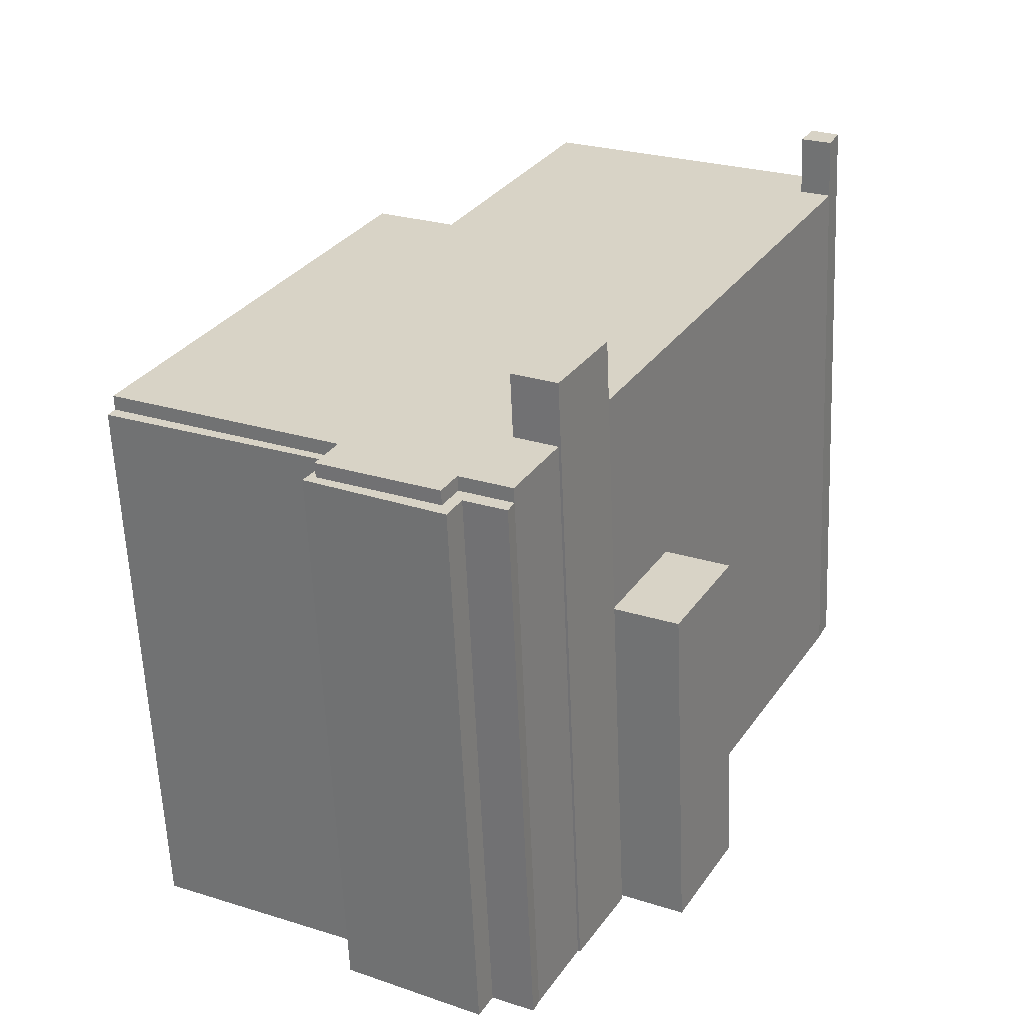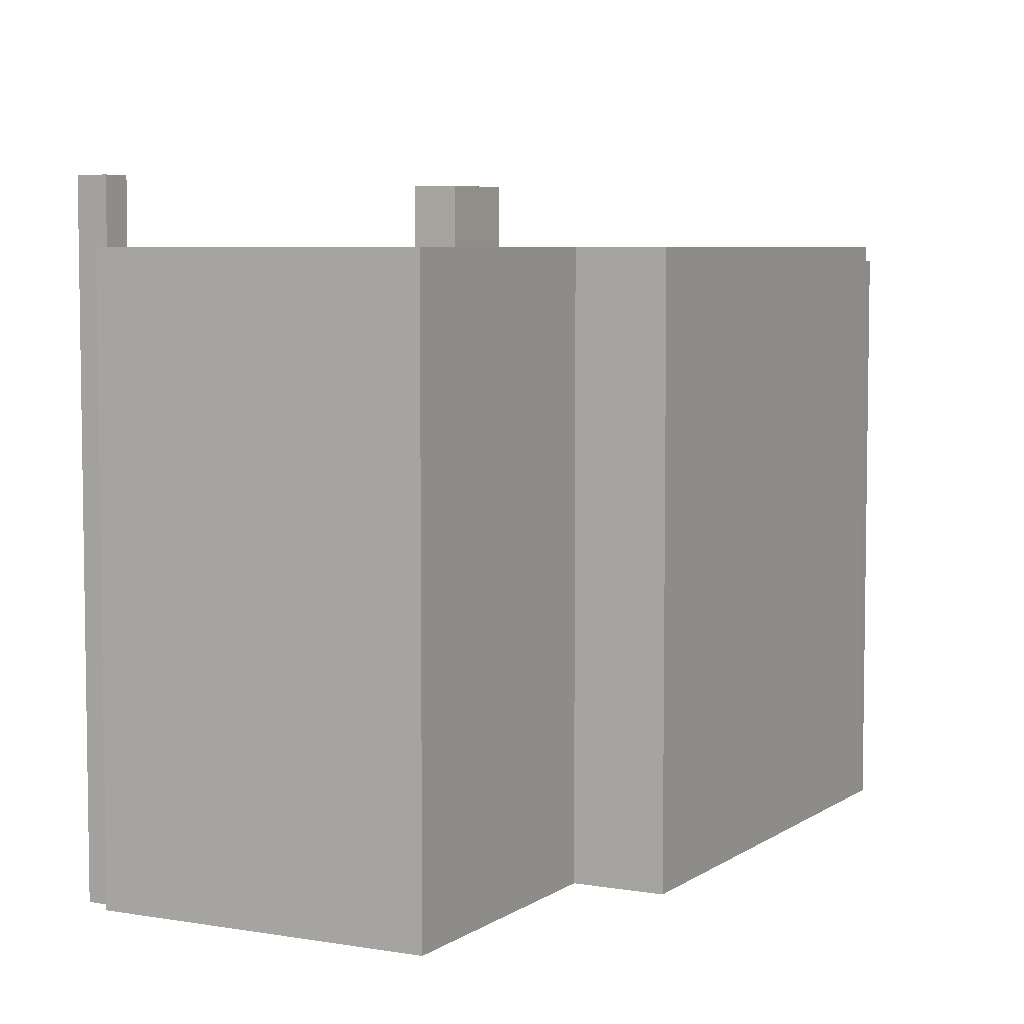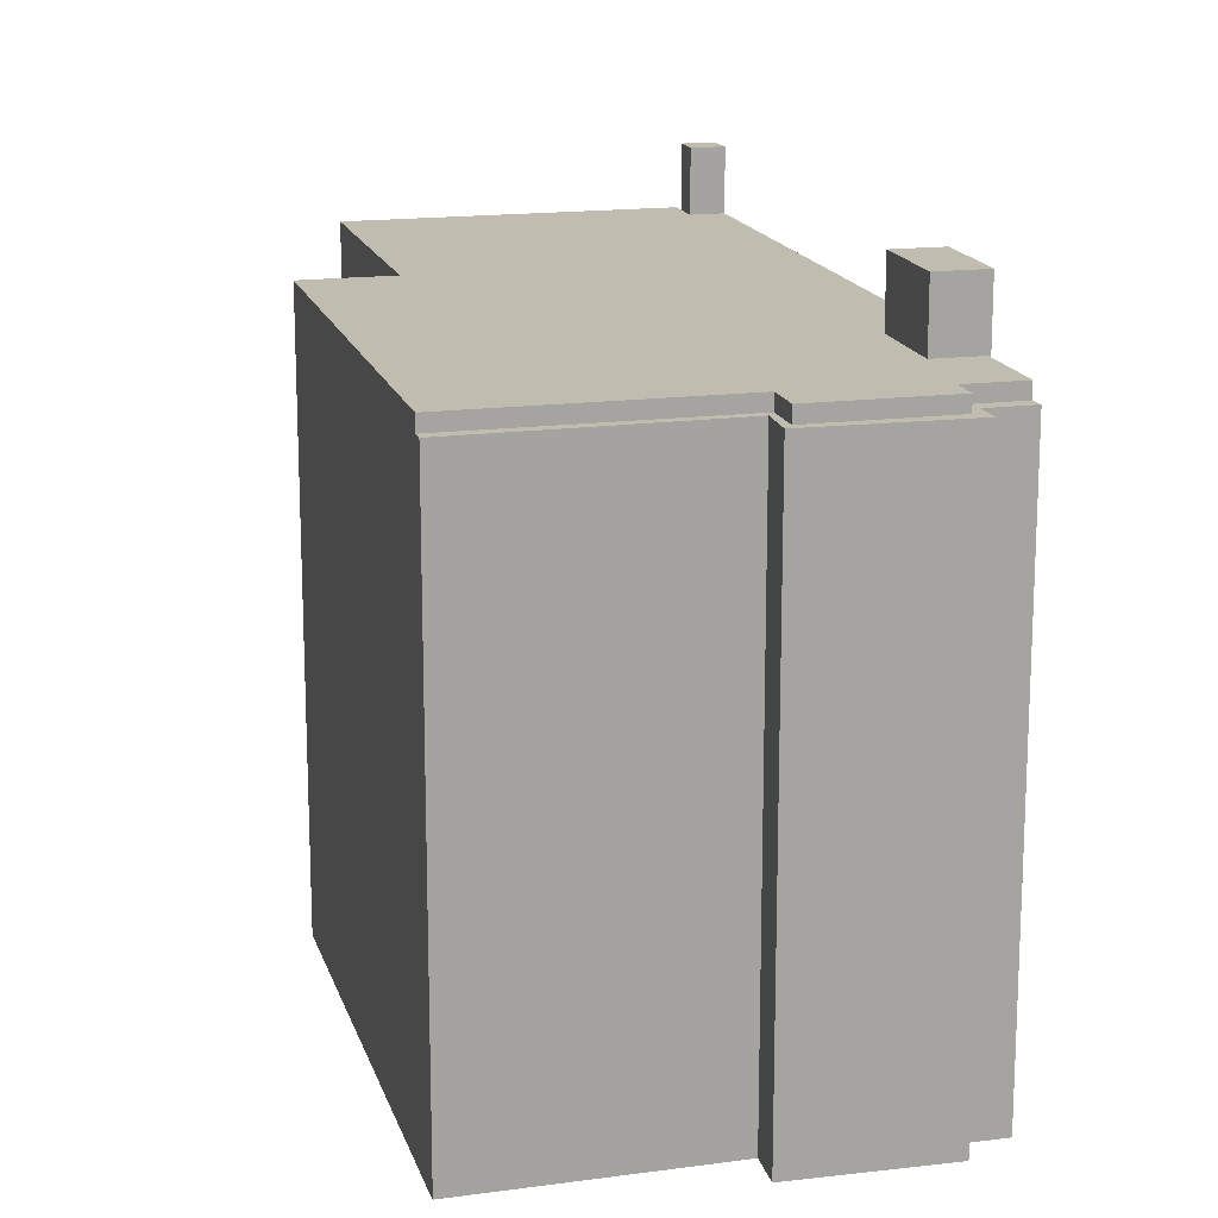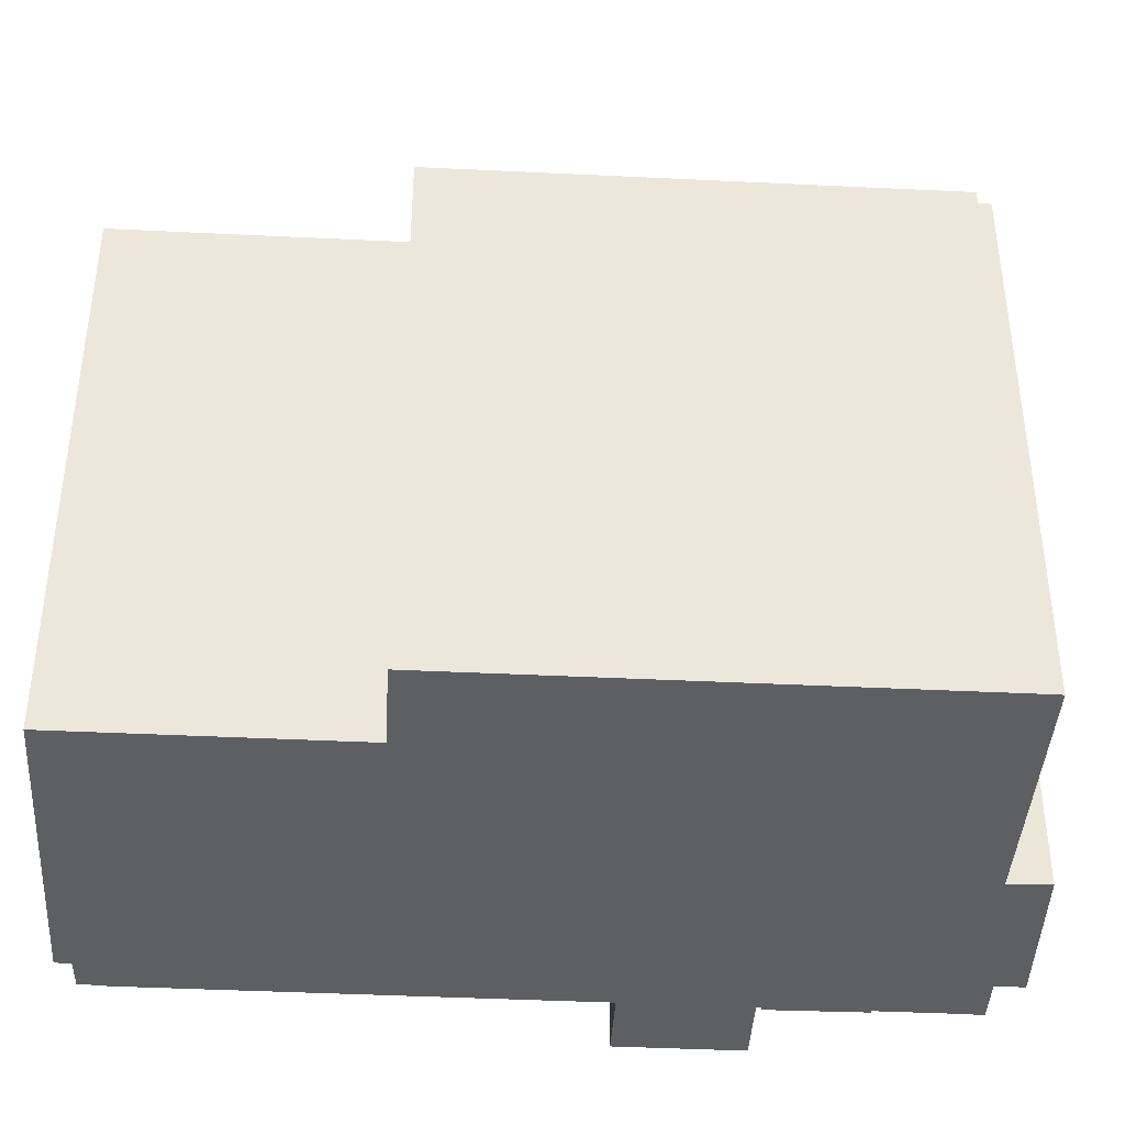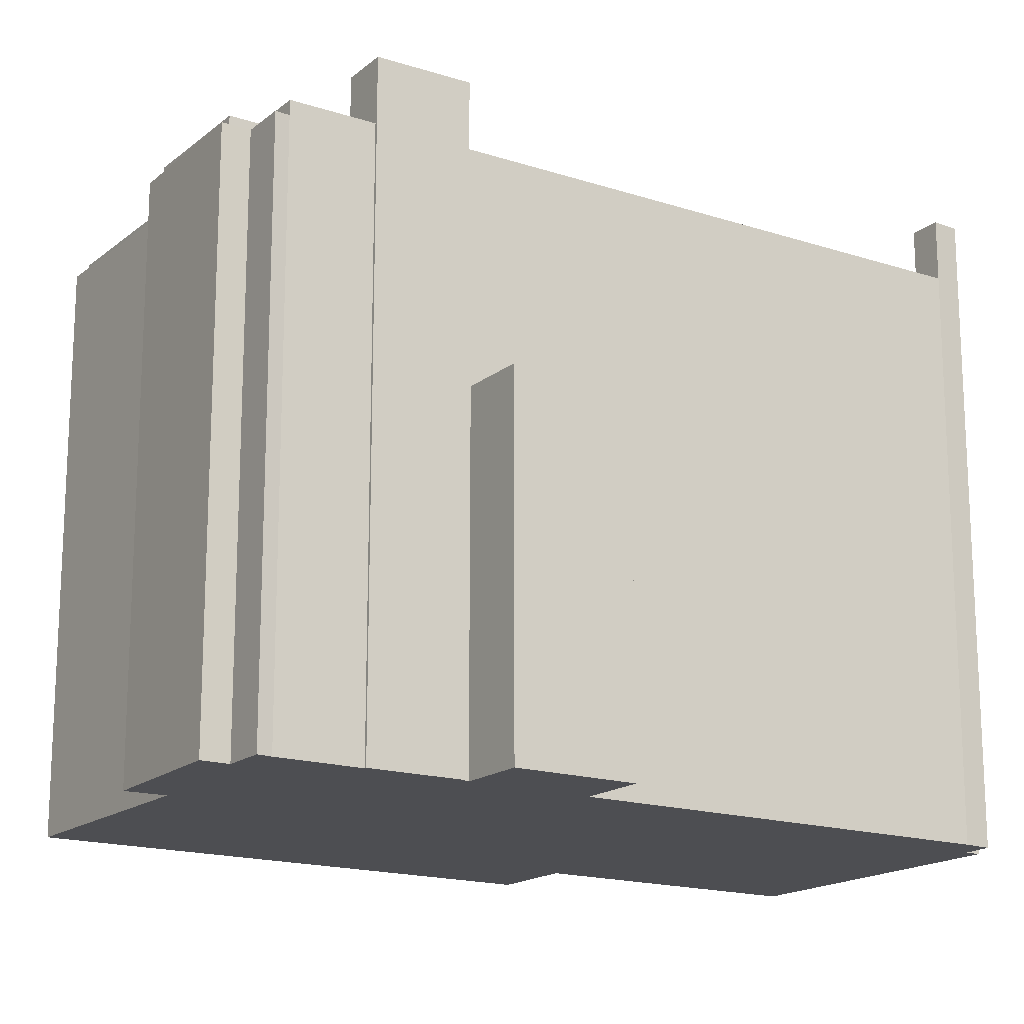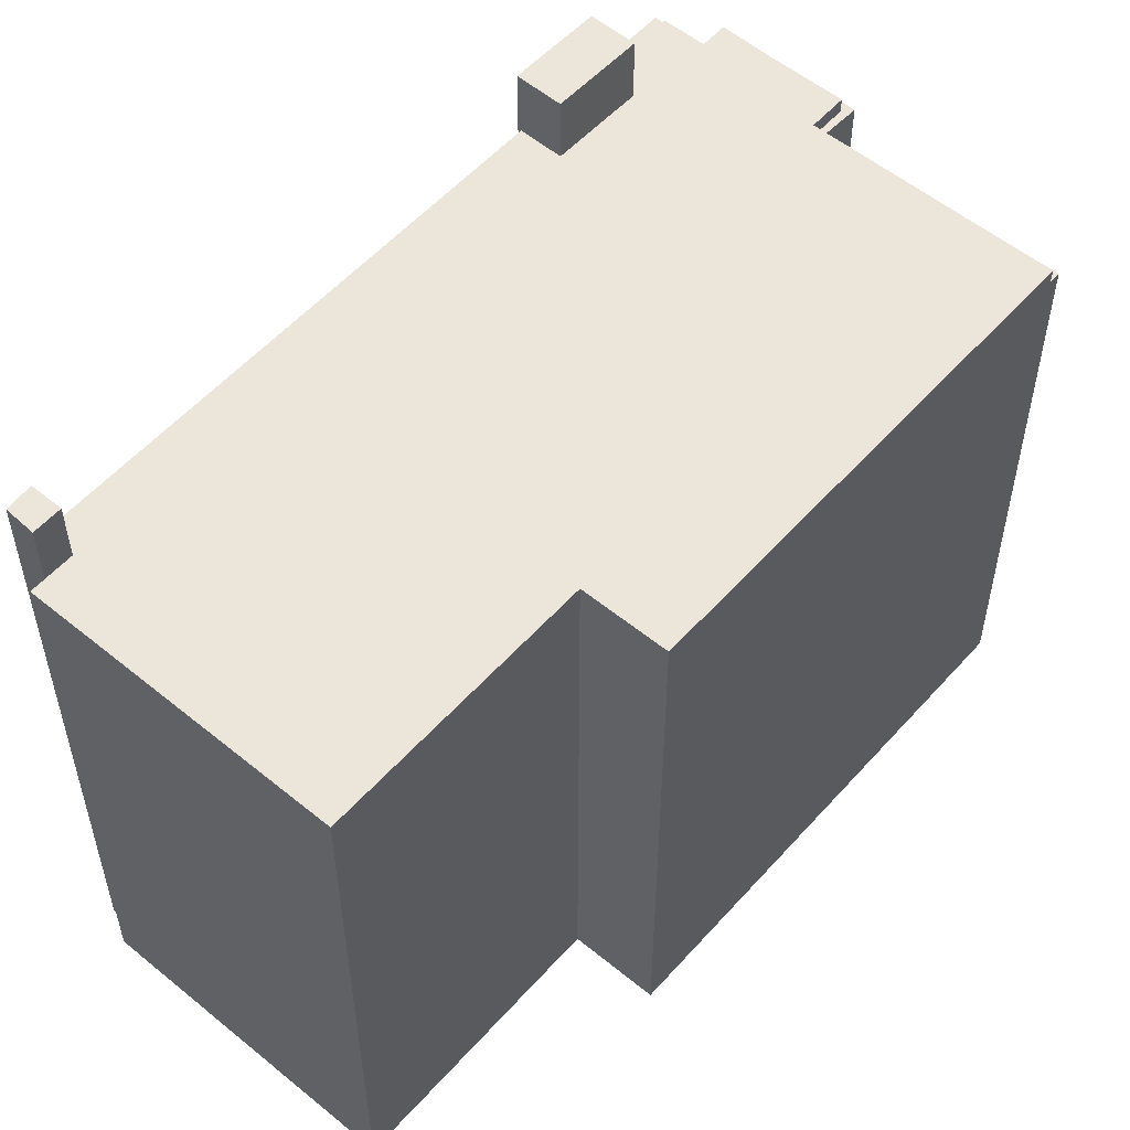
<metadata>
{"format":"obj","ext":"obj","renderer":"f3d","projection":"perspective","resolution":1024,"background":"white","views":[{"elev":-61.1,"azim":-177.5,"up":"+Z"},{"elev":5.8,"azim":-0.3,"up":"+Y"},{"elev":16.5,"azim":137.0,"up":"+Y"},{"elev":-41.9,"azim":58.5,"up":"+Y"},{"elev":-17.1,"azim":-151.3,"up":"+Y"},{"elev":55.1,"azim":12.7,"up":"+Y"}]}
</metadata>
<code>
v -4.043 1.215 -3.38
v -2.868 1.215 -2.752
v -1.768 1.215 -4.81
v -2.943 1.215 -5.438
v -0.9639 6.749 -4.476
v -0.08385 6.749 -6.069
v -0.9039 6.749 -6.522
v -1.784 6.749 -4.929
v -7.015 6.707 5.081
v -6.507 6.707 5.39
v -6.24 6.707 4.891
v -6.797 6.707 4.594
v 3.146 5.253 -6.166
v 7.207 5.253 -3.799
v 7.313 5.253 -4.006
v 2.955 5.253 -6.072
v 7.207 5.253 -3.799
v 3.146 5.253 -6.166
v 3.146 5.253 -6.166
v 3.539 5.253 -6.831
v 3.316 5.253 -6.747
v 2.955 5.253 -6.072
v 3.146 5.253 -6.166
v 3.316 5.253 -6.747
v 1.035 5.253 -8.254
v 1.119 5.253 -7.923
v 3.539 5.253 -6.831
v 1.119 5.253 -7.923
v 3.316 5.253 -6.747
v 3.539 5.253 -6.831
v -0.09485 5.253 -7.937
v 0.6551 5.253 -7.536
v 0.7831 5.253 -7.778
v 0.01615 5.253 -8.19
v 0.7831 5.253 -7.778
v 1.119 5.253 -7.923
v 1.035 5.253 -8.254
v 0.6551 5.253 -7.536
v 0.8551 5.253 -7.429
v 0.7831 5.253 -7.778
v 0.7831 5.253 -7.778
v 0.8551 5.253 -7.429
v 1.119 5.253 -7.923
v 1.209 5.532 3.827
v 2.701 5.532 4.624
v 7.207 5.532 -3.799
v -6.24 5.531 4.891
v -1.296 5.532 8.511
v 1.209 5.532 3.827
v 1.209 5.532 3.827
v 7.207 5.532 -3.799
v 2.955 5.531 -6.072
v -2.868 5.531 -2.752
v -6.646 5.531 5.65
v -1.296 5.532 8.511
v -6.507 5.531 5.39
v 0.8551 5.531 -7.429
v 2.955 5.531 -6.072
v 3.316 5.531 -6.747
v 1.119 5.531 -7.923
v -6.507 5.531 5.39
v -1.296 5.532 8.511
v -6.24 5.531 4.891
v -6.24 5.531 4.891
v 1.209 5.532 3.827
v -2.868 5.531 -2.752
v -6.797 5.531 4.594
v -1.768 5.531 -4.81
v -1.633 5.531 -4.846
v -1.697 5.531 -4.881
v -0.6082 5.531 -5.12
v 2.955 5.531 -6.072
v -0.08385 5.531 -6.069
v -0.3562 5.531 -6.219
v -0.08385 5.531 -6.069
v 0.8551 5.531 -7.429
v -0.08385 5.531 -6.069
v 2.955 5.531 -6.072
v 0.8551 5.531 -7.429
v -0.3562 5.531 -6.219
v 0.8551 5.531 -7.429
v 0.6551 5.531 -7.536
v -0.4627 5.531 -6.278
v -0.3562 5.531 -6.219
v 0.6551 5.531 -7.536
v -1.768 5.531 -4.81
v -1.697 5.531 -4.881
v -1.702 5.531 -4.884
v -0.4627 5.531 -6.278
v 0.6551 5.531 -7.536
v -0.09485 5.531 -7.937
v -0.8638 5.531 -6.5
v -0.4627 5.531 -6.278
v -0.09485 5.531 -7.937
v -1.768 5.531 -4.81
v -1.702 5.531 -4.884
v -1.722 5.531 -4.895
v -0.9639 5.531 -4.476
v 2.955 5.531 -6.072
v -0.6082 5.531 -5.12
v -2.868 5.531 -2.752
v 2.955 5.531 -6.072
v -0.9639 5.531 -4.476
v -2.868 5.531 -2.752
v -0.9639 5.531 -4.476
v -1.768 5.531 -4.81
v -1.768 5.531 -4.81
v -0.9639 5.531 -4.476
v -1.633 5.531 -4.846
v -4.043 -5.483 -3.38
v -2.868 -5.483 -2.752
v -2.868 1.215 -2.752
v -4.043 1.215 -3.38
v -2.943 1.215 -5.438
v -1.768 1.215 -4.81
v -1.768 -5.483 -4.81
v -2.943 -5.483 -5.438
v -4.043 1.215 -3.38
v -2.943 1.215 -5.438
v -2.943 -5.483 -5.438
v -4.043 -5.483 -3.38
v -0.6082 5.531 -5.12
v -0.08385 5.531 -6.069
v -0.08385 6.749 -6.069
v -0.9639 6.749 -4.476
v -0.9639 5.531 -4.476
v -0.6082 5.531 -5.12
v -0.9639 6.749 -4.476
v -0.6082 5.531 -5.12
v -0.08385 6.749 -6.069
v -0.9039 6.749 -6.522
v -0.8638 5.531 -6.5
v -0.9039 -5.483 -6.522
v -0.9039 6.749 -6.522
v -0.4627 5.531 -6.278
v -0.8638 5.531 -6.5
v -0.9039 -5.483 -6.522
v -0.8638 5.531 -6.5
v -0.8638 -5.483 -6.5
v -0.3562 5.531 -6.219
v -0.08385 6.749 -6.069
v -0.08385 5.531 -6.069
v -0.4627 5.531 -6.278
v -0.08385 6.749 -6.069
v -0.3562 5.531 -6.219
v -0.9039 6.749 -6.522
v -0.08385 6.749 -6.069
v -0.4627 5.531 -6.278
v -1.784 6.749 -4.929
v -1.344 -5.483 -5.725
v -1.784 -5.483 -4.929
v -1.344 -5.483 -5.725
v -0.9039 6.749 -6.522
v -0.9039 -5.483 -6.522
v -1.784 6.749 -4.929
v -0.9039 6.749 -6.522
v -1.344 -5.483 -5.725
v -1.633 5.531 -4.846
v -0.9639 5.531 -4.476
v -0.9639 6.749 -4.476
v -1.784 6.749 -4.929
v -1.697 5.531 -4.881
v -1.633 5.531 -4.846
v -1.784 6.749 -4.929
v -1.633 5.531 -4.846
v -0.9639 6.749 -4.476
v -1.784 6.749 -4.929
v -1.722 5.531 -4.895
v -1.702 5.531 -4.884
v -1.784 6.749 -4.929
v -1.702 5.531 -4.884
v -1.697 5.531 -4.881
v -1.784 -5.483 -4.929
v -1.722 -5.483 -4.895
v -1.722 5.531 -4.895
v -1.784 6.749 -4.929
v -1.784 -5.483 -4.929
v -1.722 5.531 -4.895
v -7.015 6.707 5.081
v -6.507 5.531 5.39
v -6.507 6.707 5.39
v -7.015 -5.483 5.081
v -6.507 -5.483 5.39
v -6.507 5.531 5.39
v -7.015 6.707 5.081
v -6.507 5.531 5.39
v -6.24 5.531 4.891
v -6.24 6.707 4.891
v -6.507 6.707 5.39
v -6.797 6.707 4.594
v -6.24 6.707 4.891
v -6.24 5.531 4.891
v -6.797 5.531 4.594
v -7.015 6.707 5.081
v -6.797 5.531 4.594
v -6.797 -5.483 4.594
v -7.015 -5.483 5.081
v -7.015 6.707 5.081
v -6.797 6.707 4.594
v -6.797 5.531 4.594
v -6.797 -5.483 4.594
v -6.797 5.531 4.594
v -4.832 -5.483 0.9213
v -6.797 5.531 4.594
v -2.868 5.531 -2.752
v -4.832 -5.483 0.9213
v -4.832 -5.483 0.9213
v -2.868 5.531 -2.752
v -2.868 1.215 -2.752
v -4.832 -5.483 0.9213
v -2.868 1.215 -2.752
v -2.868 -5.483 -2.752
v -1.768 1.215 -4.81
v -1.768 5.531 -4.81
v -1.722 5.531 -4.895
v -1.768 1.215 -4.81
v -1.722 -5.483 -4.895
v -1.768 -5.483 -4.81
v -1.768 1.215 -4.81
v -1.722 5.531 -4.895
v -1.722 -5.483 -4.895
v -2.868 5.531 -2.752
v -1.768 5.531 -4.81
v -1.768 1.215 -4.81
v -2.868 1.215 -2.752
v 7.207 -5.483 -3.799
v 7.313 -5.483 -4.006
v 7.313 5.253 -4.006
v 7.207 5.253 -3.799
v 2.701 5.532 4.624
v 7.207 5.253 -3.799
v 7.207 5.532 -3.799
v 2.701 -5.483 4.624
v 7.207 -5.483 -3.799
v 7.207 5.253 -3.799
v 2.701 5.532 4.624
v 3.146 5.253 -6.166
v 7.313 5.253 -4.006
v 7.313 -5.483 -4.006
v 3.146 -5.483 -6.166
v 3.146 -5.483 -6.166
v 3.539 -5.483 -6.831
v 3.539 5.253 -6.831
v 3.146 5.253 -6.166
v 1.035 5.253 -8.254
v 3.539 5.253 -6.831
v 3.539 -5.483 -6.831
v 1.035 -5.483 -8.254
v 0.01615 5.253 -8.19
v 0.7831 5.253 -7.778
v 0.7831 -5.483 -7.778
v 0.01615 -5.483 -8.19
v -0.09485 5.253 -7.937
v 0.01615 5.253 -8.19
v 0.01615 -5.483 -8.19
v -0.09485 -5.483 -7.937
v -0.8638 5.531 -6.5
v -0.09485 5.253 -7.937
v -0.09485 -5.483 -7.937
v -0.8638 -5.483 -6.5
v -0.8638 5.531 -6.5
v -0.09485 5.531 -7.937
v -0.09485 5.253 -7.937
v 0.7831 5.253 -7.778
v 1.035 5.253 -8.254
v 1.035 -5.483 -8.254
v 0.7831 -5.483 -7.778
v -6.646 5.531 5.65
v -6.507 5.531 5.39
v -6.507 -5.483 5.39
v -6.646 -5.483 5.65
v -3.971 -5.483 7.081
v -1.296 -5.483 8.511
v -1.296 5.532 8.511
v -6.646 5.531 5.65
v -6.646 -5.483 5.65
v -3.971 -5.483 7.081
v -6.646 5.531 5.65
v -3.971 -5.483 7.081
v -1.296 5.532 8.511
v -1.296 -5.483 8.511
v 1.209 -5.483 3.827
v 1.209 5.532 3.827
v -1.296 5.532 8.511
v 1.955 -5.483 4.226
v 2.701 -5.483 4.624
v 2.701 5.532 4.624
v 1.209 5.532 3.827
v 1.209 -5.483 3.827
v 1.955 -5.483 4.226
v 1.209 5.532 3.827
v 1.955 -5.483 4.226
v 2.701 5.532 4.624
v 0.8551 5.531 -7.429
v 1.119 5.531 -7.923
v 1.119 5.253 -7.923
v 0.8551 5.253 -7.429
v 2.955 5.531 -6.072
v 7.207 5.532 -3.799
v 7.207 5.253 -3.799
v 2.955 5.253 -6.072
v 2.955 5.253 -6.072
v 3.316 5.253 -6.747
v 3.316 5.531 -6.747
v 2.955 5.531 -6.072
v 1.119 5.531 -7.923
v 3.316 5.531 -6.747
v 3.316 5.253 -6.747
v 1.119 5.253 -7.923
v 0.6551 5.531 -7.536
v 0.8551 5.531 -7.429
v 0.8551 5.253 -7.429
v 0.6551 5.253 -7.536
v -0.09485 5.531 -7.937
v 0.6551 5.531 -7.536
v 0.6551 5.253 -7.536
v -0.09485 5.253 -7.937
v -2.943 -5.483 -5.438
v -1.768 -5.483 -4.81
v -1.722 -5.483 -4.895
v -1.784 -5.483 -4.929
v -1.344 -5.483 -5.725
v -0.9039 -5.483 -6.522
v -0.8638 -5.483 -6.5
v -0.09485 -5.483 -7.937
v 0.01615 -5.483 -8.19
v 0.7831 -5.483 -7.778
v 1.035 -5.483 -8.254
v 3.539 -5.483 -6.831
v 3.146 -5.483 -6.166
v 7.313 -5.483 -4.006
v 7.207 -5.483 -3.799
v 2.701 -5.483 4.624
v 1.955 -5.483 4.226
v 1.209 -5.483 3.827
v -1.296 -5.483 8.511
v -3.971 -5.483 7.081
v -6.646 -5.483 5.65
v -6.507 -5.483 5.39
v -7.015 -5.483 5.081
v -6.797 -5.483 4.594
v -4.832 -5.483 0.9213
v -2.868 -5.483 -2.752
v -4.043 -5.483 -3.38
g CDNNDG01_0000790
f 2 3 4
f 4 1 2
f 8 5 6
f 7 8 6
f 12 9 11
f 11 9 10
f 13 14 15
f 16 17 18
f 19 20 21
f 22 23 24
f 25 26 27
f 28 29 30
f 34 31 33
f 33 31 32
f 35 36 37
f 38 39 40
f 41 42 43
f 44 45 46
f 47 48 49
f 50 52 53
f 50 51 52
f 54 55 56
f 57 58 59
f 60 57 59
f 61 62 63
f 64 65 66
f 67 64 66
f 68 69 70
f 71 72 73
f 74 75 76
f 77 78 79
f 80 81 82
f 83 84 85
f 86 87 88
f 89 90 91
f 92 93 94
f 95 96 97
f 98 99 100
f 101 102 103
f 104 105 106
f 107 108 109
f 113 110 112
f 112 110 111
f 116 114 115
f 114 116 117
f 119 120 121
f 118 119 121
f 122 123 124
f 125 126 127
f 128 129 130
f 131 132 133
f 134 135 136
f 137 138 139
f 140 141 142
f 143 144 145
f 146 147 148
f 149 150 151
f 152 153 154
f 155 156 157
f 158 159 160
f 161 162 163
f 164 165 166
f 167 168 169
f 170 171 172
f 173 174 175
f 176 177 178
f 179 180 181
f 182 184 185
f 184 182 183
f 186 188 189
f 186 187 188
f 190 192 193
f 190 191 192
f 195 196 197
f 194 195 197
f 198 199 200
f 201 202 203
f 204 205 206
f 207 208 209
f 210 211 212
f 213 214 215
f 216 217 218
f 219 220 221
f 225 223 224
f 225 222 223
f 226 228 229
f 226 227 228
f 230 231 232
f 236 233 235
f 234 235 233
f 238 239 237
f 237 239 240
f 242 243 244
f 241 242 244
f 245 247 248
f 245 246 247
f 249 251 252
f 249 250 251
f 253 254 255
f 256 253 255
f 258 259 260
f 257 258 260
f 261 262 263
f 264 266 267
f 264 265 266
f 271 269 270
f 271 268 269
f 272 273 274
f 275 276 277
f 278 279 280
f 281 283 284
f 281 282 283
f 285 286 287
f 288 289 290
f 291 292 293
f 297 294 295
f 296 297 295
f 301 298 300
f 299 300 298
f 305 302 304
f 303 304 302
f 309 306 308
f 307 308 306
f 310 312 313
f 310 311 312
f 317 314 316
f 315 316 314
f 318 319 343
f 335 342 343
f 318 343 344
f 337 339 341
f 319 320 330
f 320 321 322
f 320 322 330
f 322 323 324
f 337 341 342
f 327 325 326
f 322 324 330
f 324 325 327
f 329 327 328
f 324 327 330
f 339 340 341
f 327 329 330
f 343 319 330
f 330 331 332
f 330 332 335
f 337 338 339
f 332 333 334
f 332 334 335
f 330 335 343
f 335 337 342
f 335 336 337

</code>
